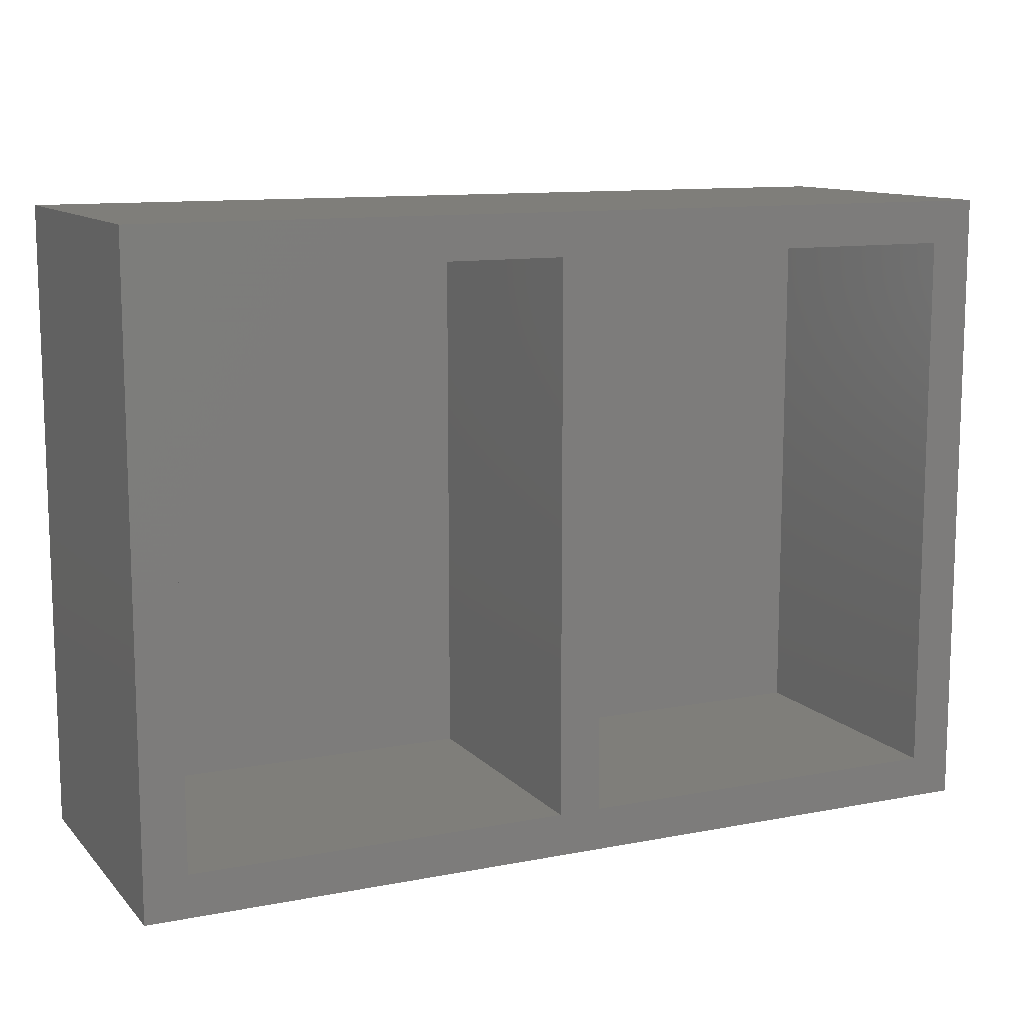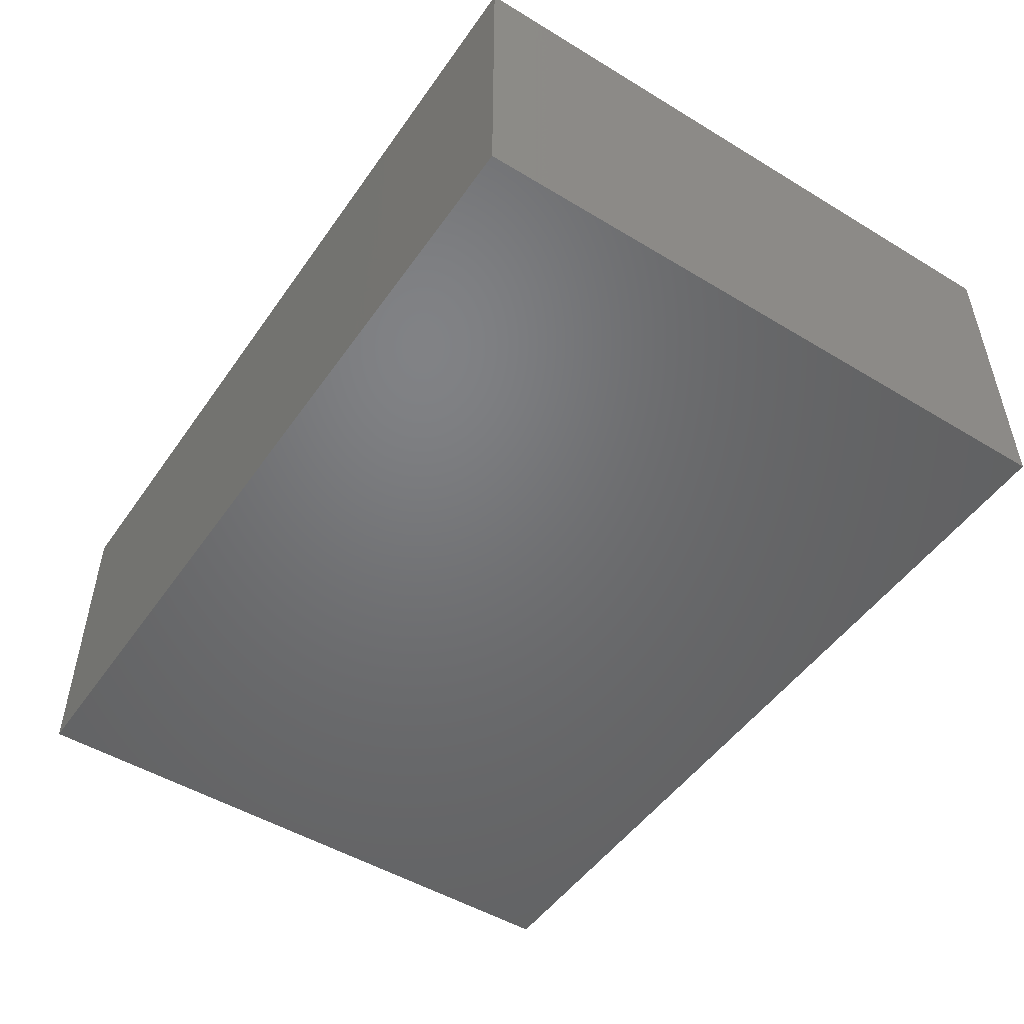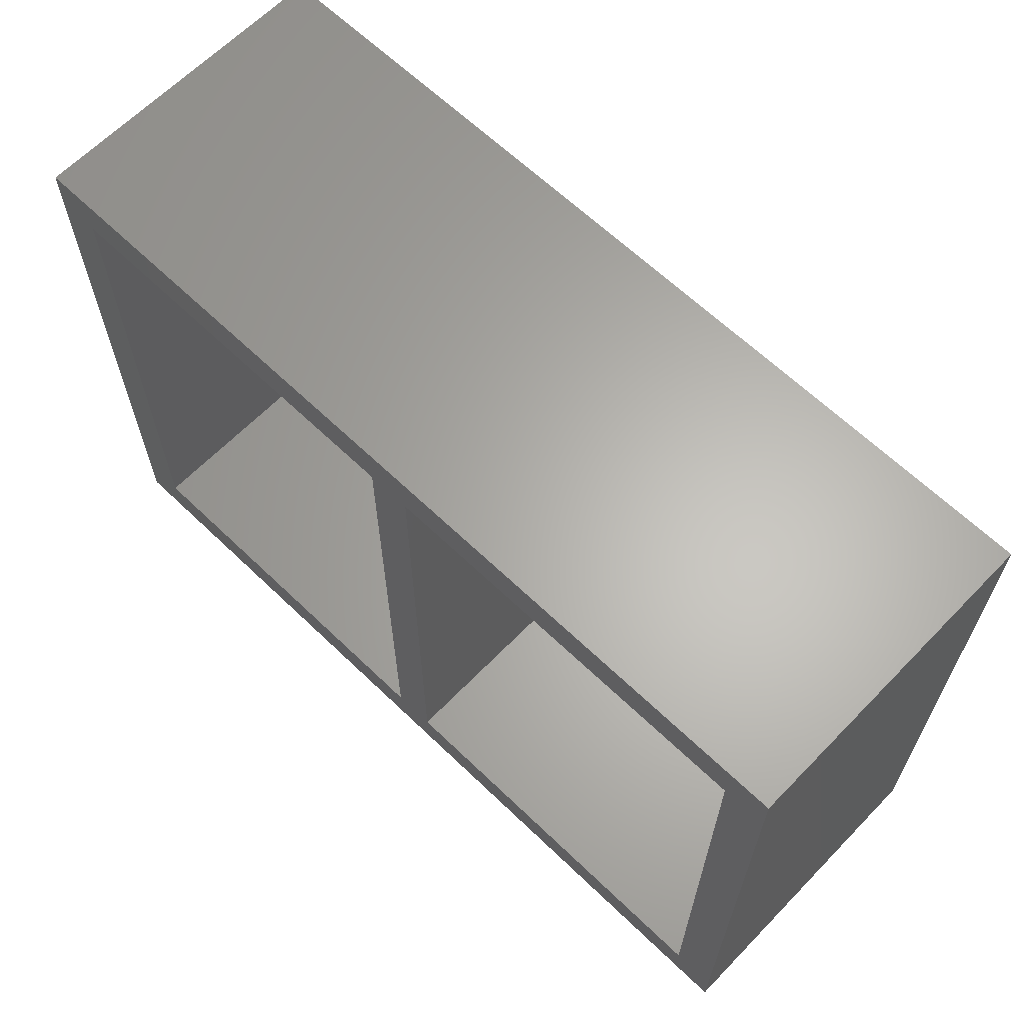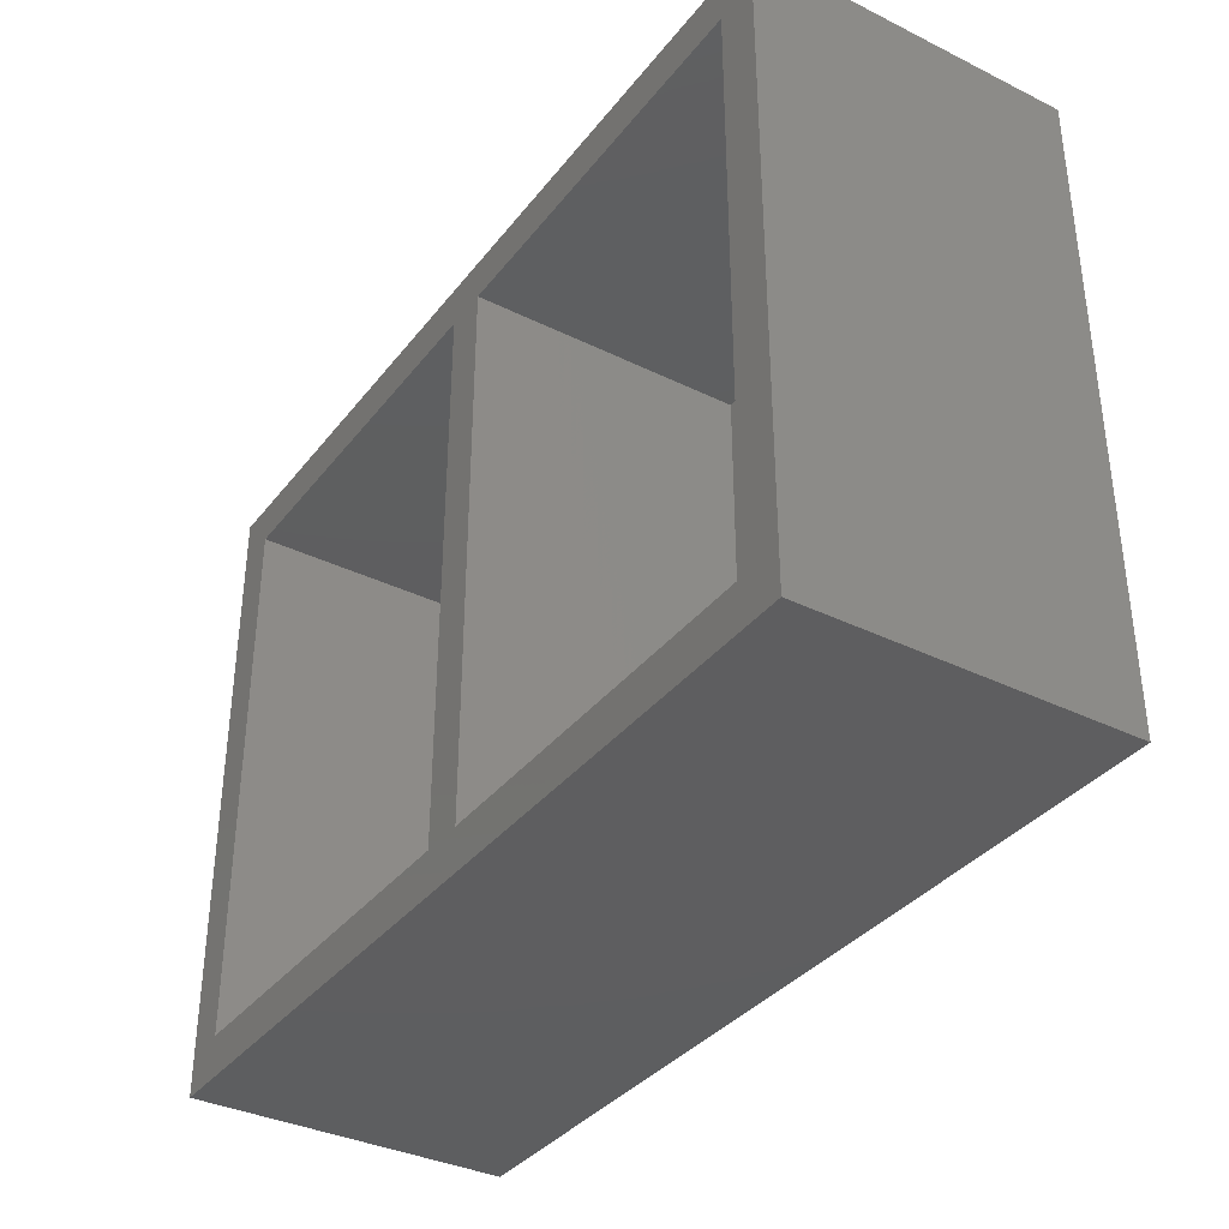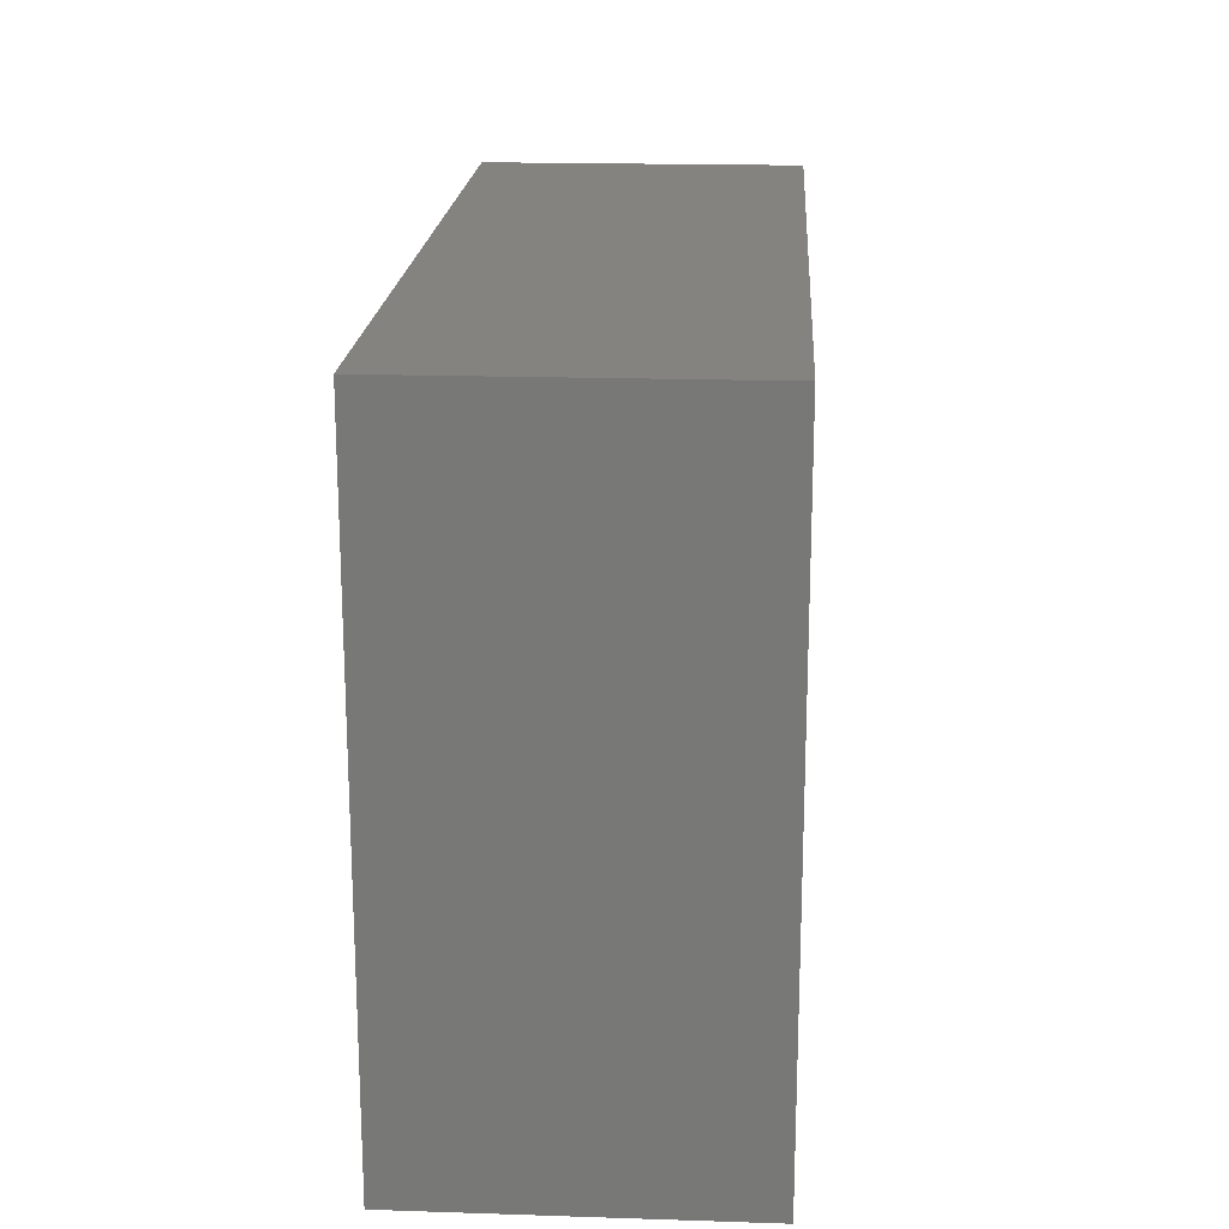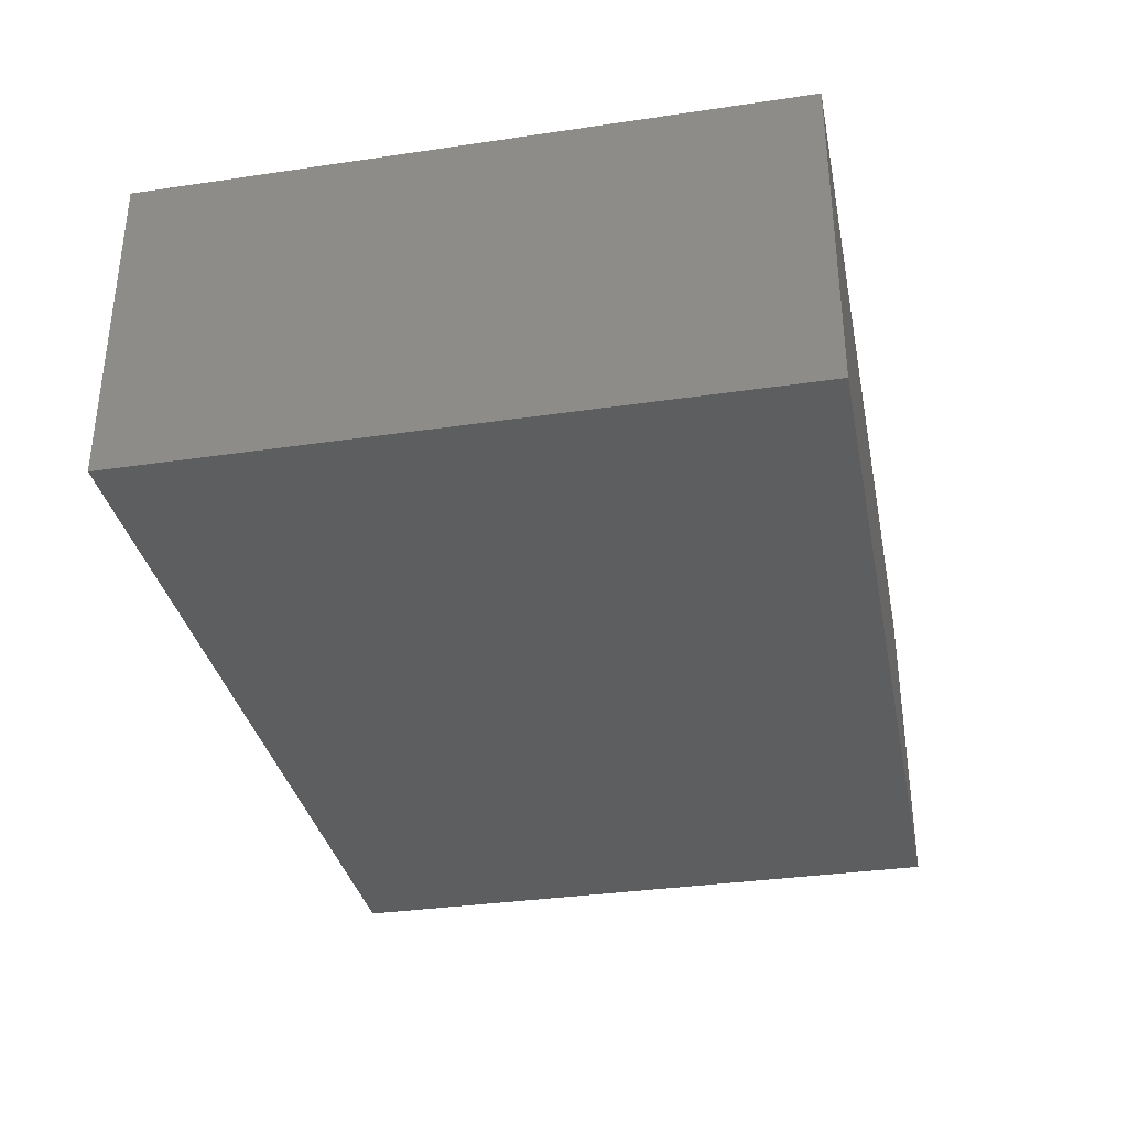
<metadata>
{"format":"stl","ext":"stl","renderer":"f3d","projection":"perspective","resolution":1024,"background":"white","views":[{"elev":11.5,"azim":-25.1,"up":"+Y"},{"elev":-49.8,"azim":56.3,"up":"+Z"},{"elev":64.0,"azim":44.1,"up":"+Y"},{"elev":-35.8,"azim":57.2,"up":"+Y"},{"elev":19.0,"azim":93.5,"up":"+Y"},{"elev":-34.0,"azim":-78.7,"up":"+Z"}]}
</metadata>
<code>
# stl→obj: 24 verts, 44 faces
v 9 -15 -7.5
v 9 15 7.5
v 9 15 -7.5
v 9 -15 7.5
v 51 15 7.5
v 49 13 7.5
v 51 -15 7.5
v 31 13 7.5
v 29 13 7.5
v 31 -13 7.5
v 11 13 7.5
v 11 -13 7.5
v 49 -13 7.5
v 29 -13 7.5
v 31 13 -5.5
v 31 -13 -5.5
v 51 15 -7.5
v 51 -15 -7.5
v 11 13 -5.5
v 11 -13 -5.5
v 29 -13 -5.5
v 29 13 -5.5
v 49 -13 -5.5
v 49 13 -5.5
f 1 2 3
f 2 1 4
f 5 6 7
f 5 8 6
f 8 9 10
f 5 9 8
f 2 9 5
f 11 2 12
f 9 2 11
f 13 7 6
f 10 7 13
f 14 10 9
f 14 7 10
f 4 14 12
f 14 4 7
f 4 12 2
f 10 15 8
f 15 10 16
f 1 17 18
f 17 1 3
f 1 7 4
f 7 1 18
f 17 2 5
f 2 17 3
f 12 19 11
f 19 12 20
f 21 9 22
f 9 21 14
f 19 9 11
f 9 19 22
f 19 21 22
f 21 19 20
f 21 12 14
f 12 21 20
f 7 17 5
f 17 7 18
f 23 6 24
f 6 23 13
f 15 6 8
f 6 15 24
f 15 23 24
f 23 15 16
f 23 10 13
f 10 23 16

</code>
